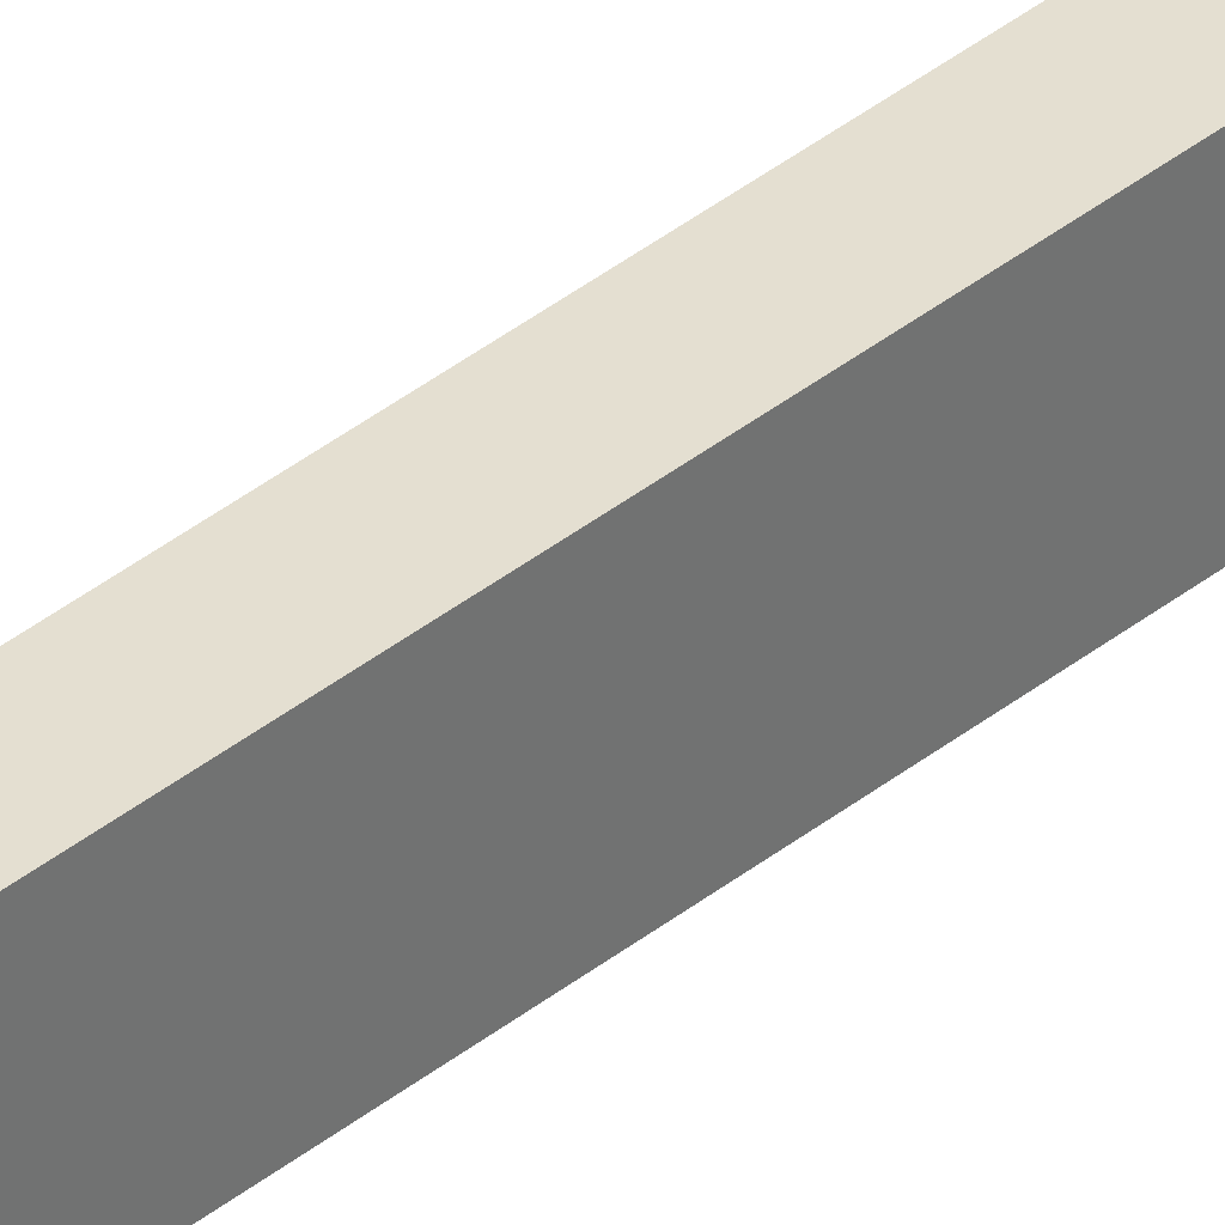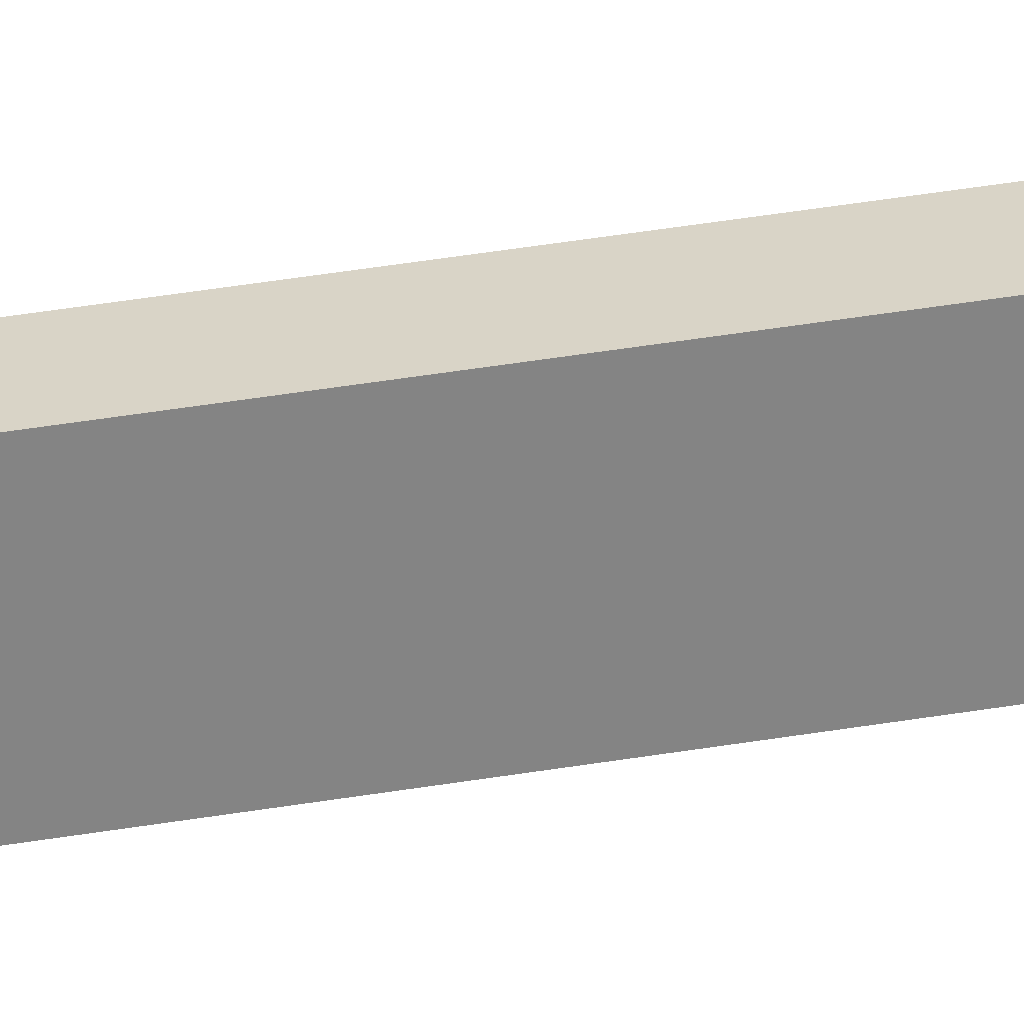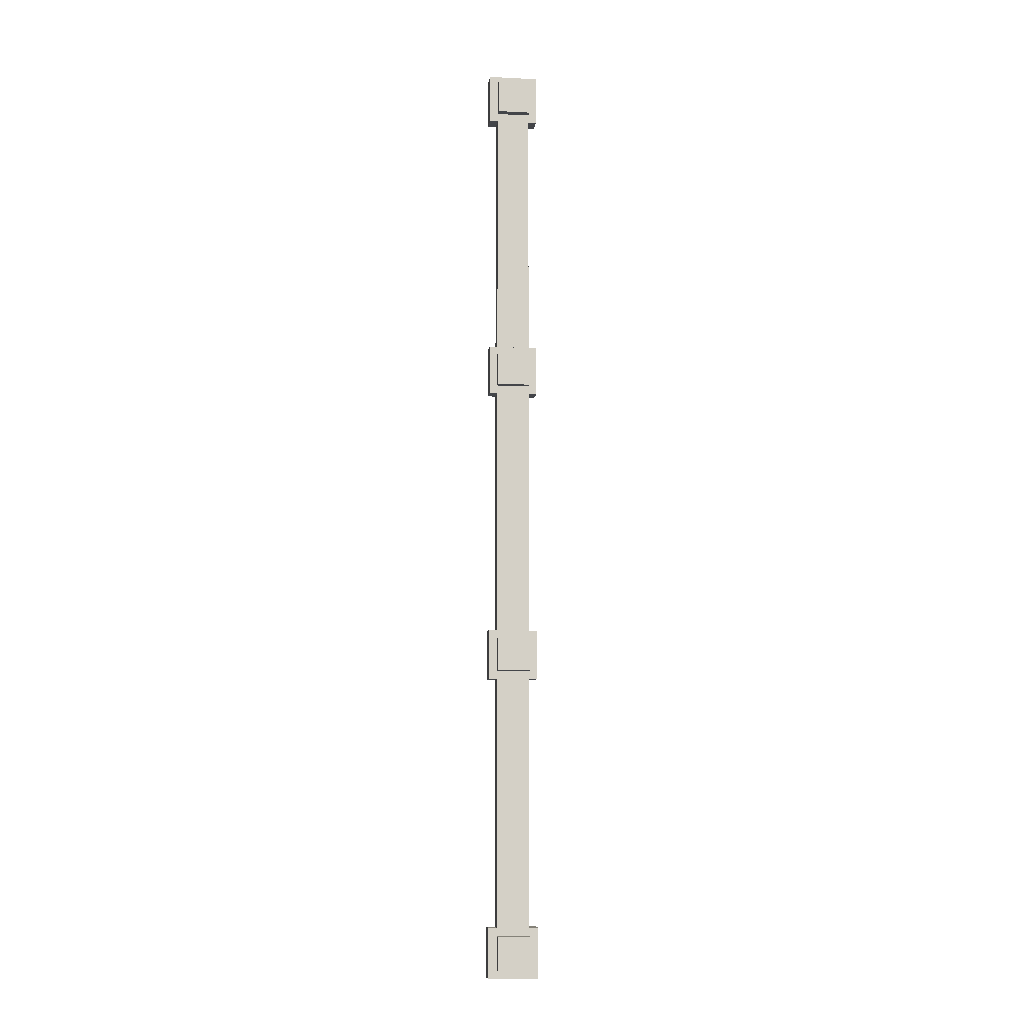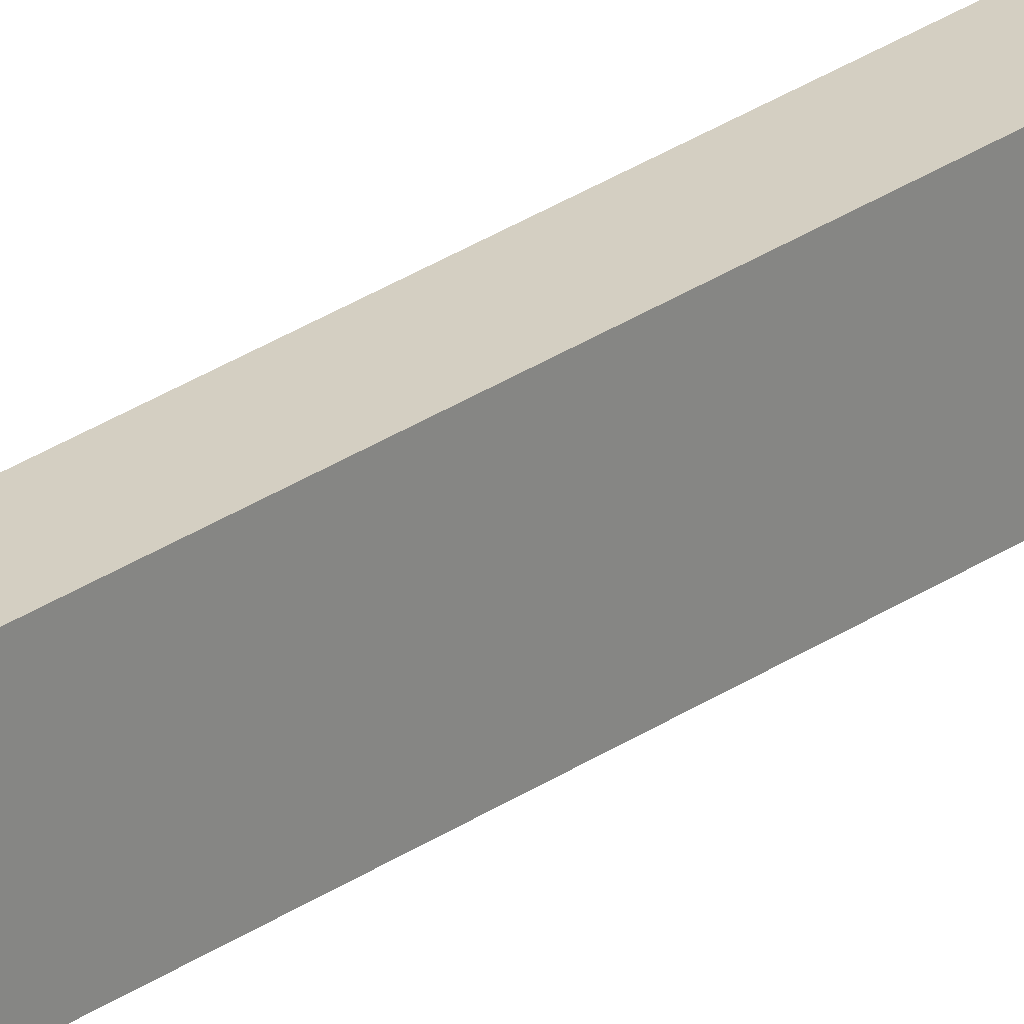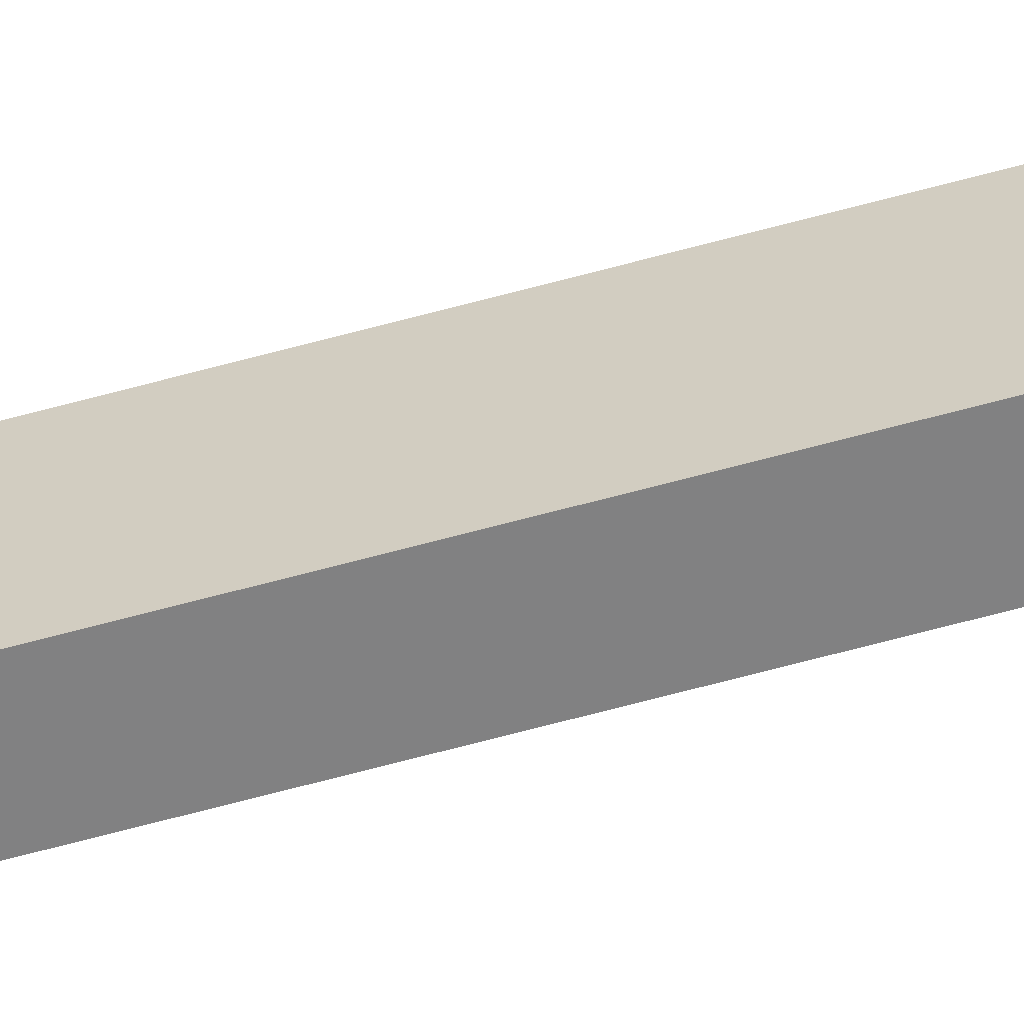
<metadata>
{"format":"obj","ext":"obj","renderer":"f3d","projection":"perspective","resolution":1024,"background":"white","views":[{"elev":36.7,"azim":43.6,"up":"+Y"},{"elev":28.5,"azim":74.1,"up":"+Y"},{"elev":-8.7,"azim":82.4,"up":"+Z"},{"elev":25.7,"azim":41.3,"up":"+Y"},{"elev":-60.4,"azim":106.0,"up":"+Y"}]}
</metadata>
<code>
o cube.010
v 1.25 0.125 -3.25
v 1.25 0.125 -3.5
v 1.25 -0.125 -3.25
v 1.25 -0.125 -3.5
v 1 0.125 -3.5
v 1 0.125 -3.25
v 1 -0.125 -3.5
v 1 -0.125 -3.25
v 1.188 0.1875 -0.9375
v 1.188 0.1875 -1.312
v 1.188 -0.1875 -0.9375
v 1.188 -0.1875 -1.312
v 1.062 0.1875 -1.312
v 1.062 0.1875 -0.9375
v 1.062 -0.1875 -1.312
v 1.062 -0.1875 -0.9375
v 1.188 0.125 -1.312
v 1.188 0.125 -3.188
v 1.188 -0.125 -1.312
v 1.188 -0.125 -3.188
v 1.062 0.125 -3.188
v 1.062 0.125 -1.312
v 1.062 -0.125 -3.188
v 1.062 -0.125 -1.312
v 1.188 0.1875 -3.188
v 1.188 0.1875 -3.562
v 1.188 -0.1875 -3.188
v 1.188 -0.1875 -3.562
v 1.062 0.1875 -3.562
v 1.062 0.1875 -3.188
v 1.062 -0.1875 -3.562
v 1.062 -0.1875 -3.188
v 1.188 0.125 0.9375
v 1.188 0.125 -0.9375
v 1.188 -0.125 0.9375
v 1.188 -0.125 -0.9375
v 1.062 0.125 -0.9375
v 1.062 0.125 0.9375
v 1.062 -0.125 -0.9375
v 1.062 -0.125 0.9375
v 1.188 0.1875 1.312
v 1.188 0.1875 0.9375
v 1.188 -0.1875 1.312
v 1.188 -0.1875 0.9375
v 1.062 0.1875 0.9375
v 1.062 0.1875 1.312
v 1.062 -0.1875 0.9375
v 1.062 -0.1875 1.312
v 1.25 0.125 1.25
v 1.25 0.125 1
v 1.25 -0.125 1.25
v 1.25 -0.125 1
v 1 0.125 1
v 1 0.125 1.25
v 1 -0.125 1
v 1 -0.125 1.25
v 1.188 0.1875 3.562
v 1.188 0.1875 3.188
v 1.188 -0.1875 3.562
v 1.188 -0.1875 3.188
v 1.062 0.1875 3.188
v 1.062 0.1875 3.562
v 1.062 -0.1875 3.188
v 1.062 -0.1875 3.562
v 1.25 0.125 3.5
v 1.25 0.125 3.25
v 1.25 -0.125 3.5
v 1.25 -0.125 3.25
v 1 0.125 3.25
v 1 0.125 3.5
v 1 -0.125 3.25
v 1 -0.125 3.5
v 1.188 0.125 3.188
v 1.188 0.125 1.312
v 1.188 -0.125 3.188
v 1.188 -0.125 1.312
v 1.062 0.125 1.312
v 1.062 0.125 3.188
v 1.062 -0.125 1.312
v 1.062 -0.125 3.188
v 1.25 0.125 -1
v 1.25 0.125 -1.25
v 1.25 -0.125 -1
v 1.25 -0.125 -1.25
v 1 0.125 -1.25
v 1 0.125 -1
v 1 -0.125 -1.25
v 1 -0.125 -1
f 4 7 5 2
f 3 4 2 1
f 8 3 1 6
f 7 8 6 5
f 6 1 2 5
f 7 4 3 8
f 12 15 13 10
f 11 12 10 9
f 16 11 9 14
f 15 16 14 13
f 14 9 10 13
f 15 12 11 16
f 20 23 21 18
f 19 20 18 17
f 24 19 17 22
f 23 24 22 21
f 22 17 18 21
f 23 20 19 24
f 28 31 29 26
f 27 28 26 25
f 32 27 25 30
f 31 32 30 29
f 30 25 26 29
f 31 28 27 32
f 36 39 37 34
f 35 36 34 33
f 40 35 33 38
f 39 40 38 37
f 38 33 34 37
f 39 36 35 40
f 44 47 45 42
f 43 44 42 41
f 48 43 41 46
f 47 48 46 45
f 46 41 42 45
f 47 44 43 48
f 52 55 53 50
f 51 52 50 49
f 56 51 49 54
f 55 56 54 53
f 54 49 50 53
f 55 52 51 56
f 60 63 61 58
f 59 60 58 57
f 64 59 57 62
f 63 64 62 61
f 62 57 58 61
f 63 60 59 64
f 68 71 69 66
f 67 68 66 65
f 72 67 65 70
f 71 72 70 69
f 70 65 66 69
f 71 68 67 72
f 76 79 77 74
f 75 76 74 73
f 80 75 73 78
f 79 80 78 77
f 78 73 74 77
f 79 76 75 80
f 84 87 85 82
f 83 84 82 81
f 88 83 81 86
f 87 88 86 85
f 86 81 82 85
f 87 84 83 88

</code>
